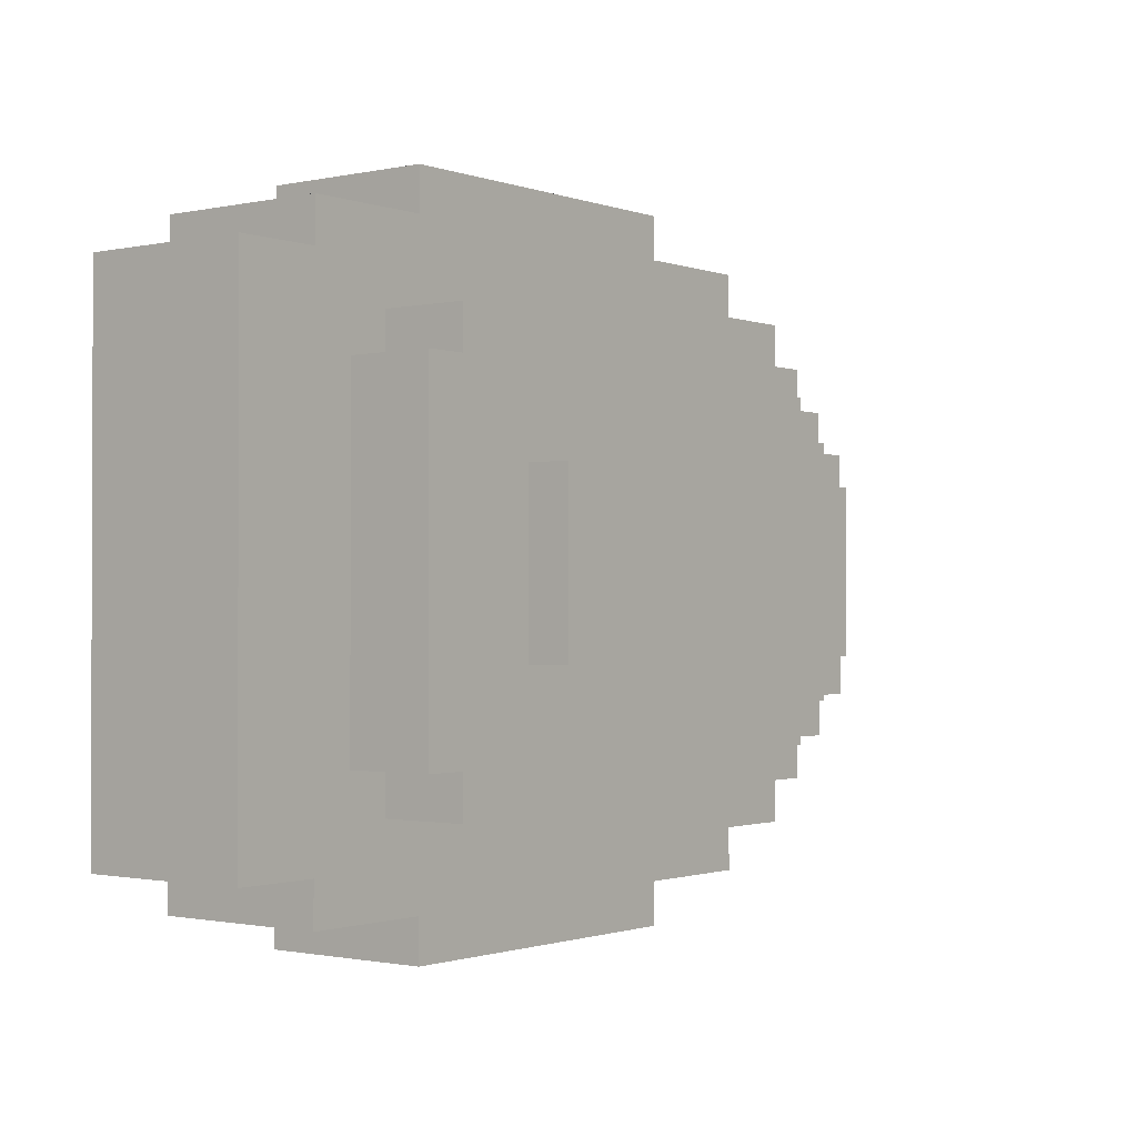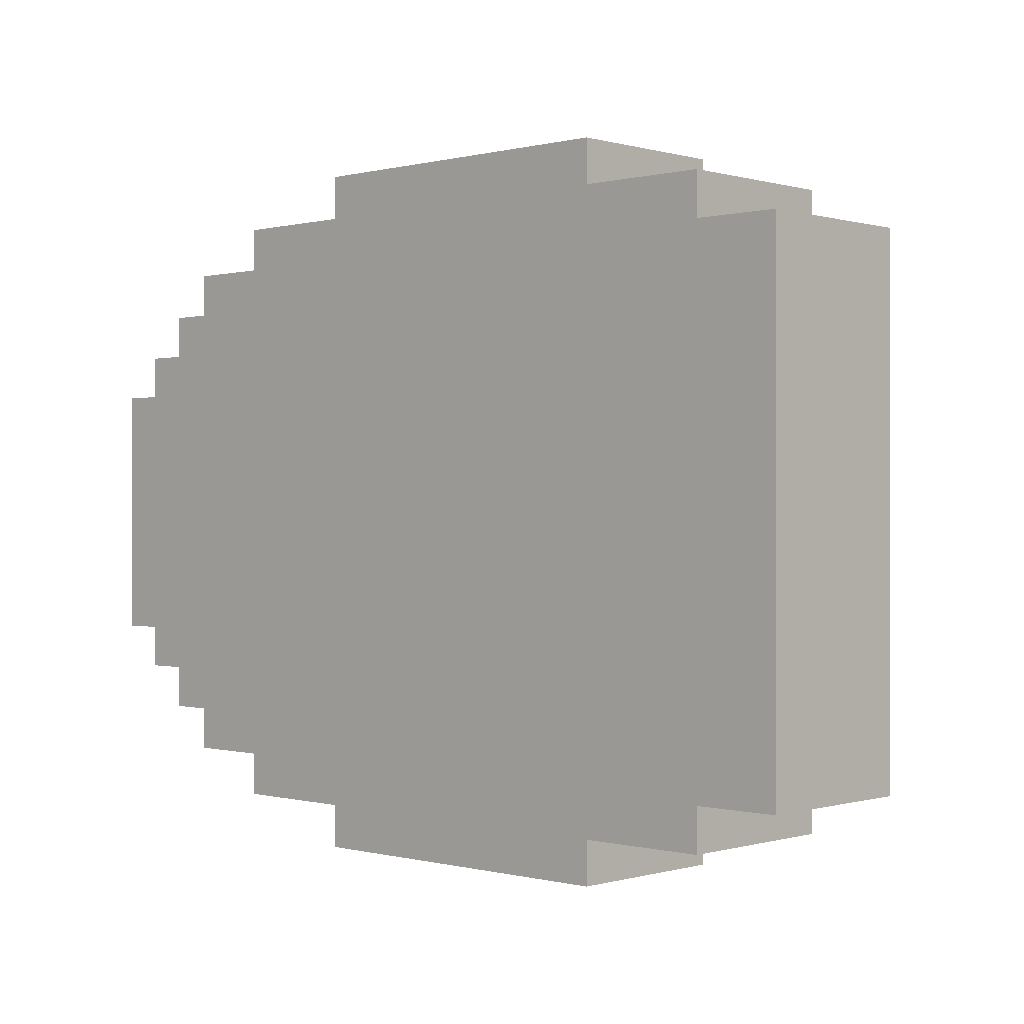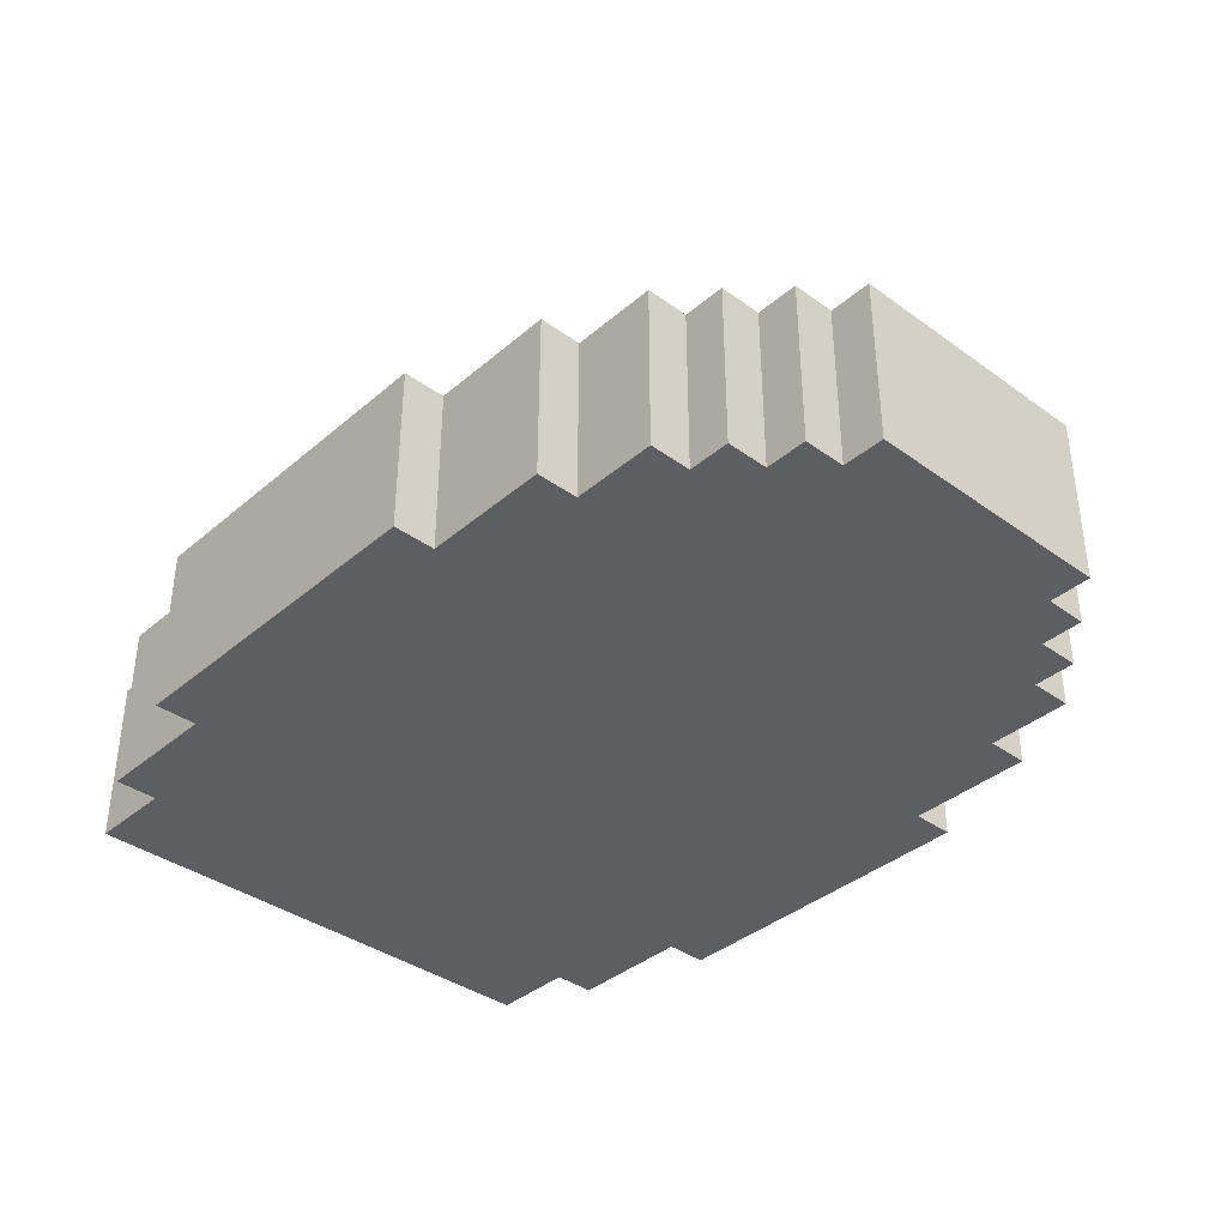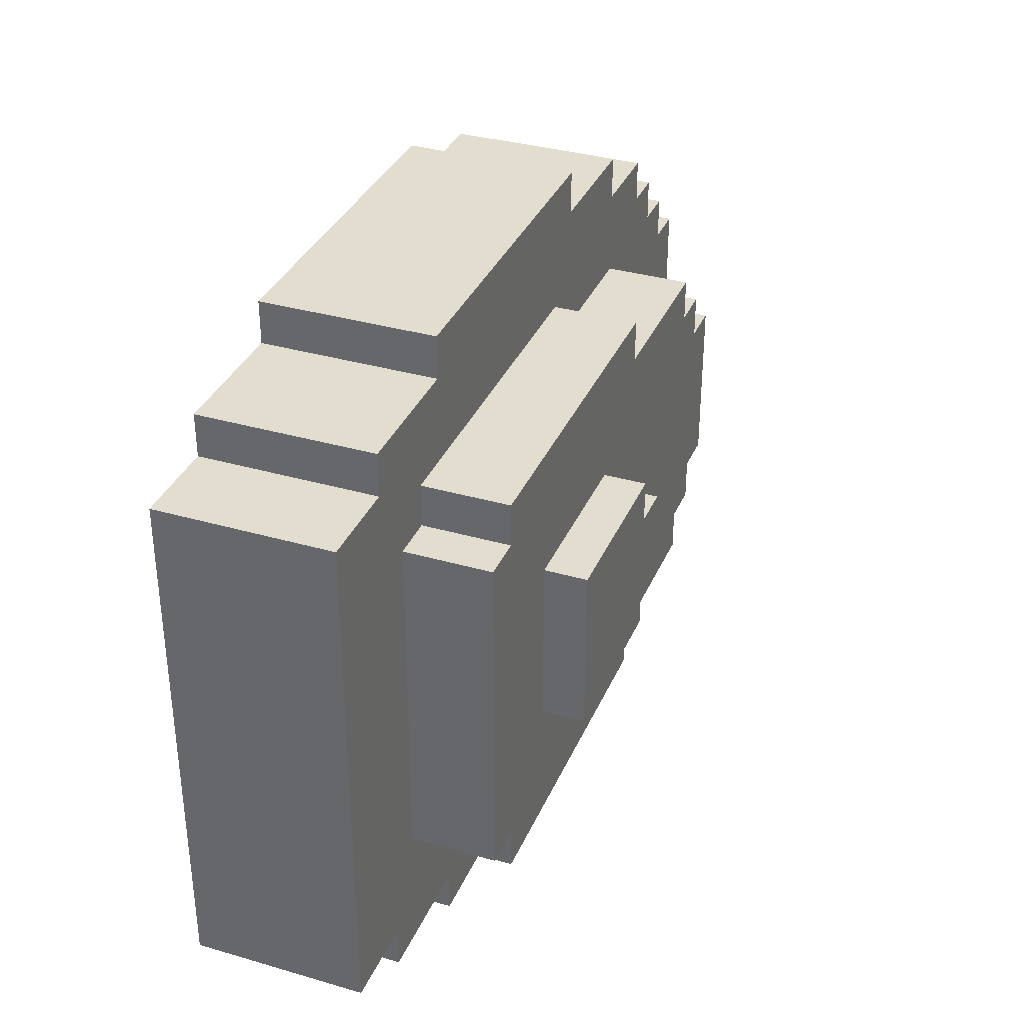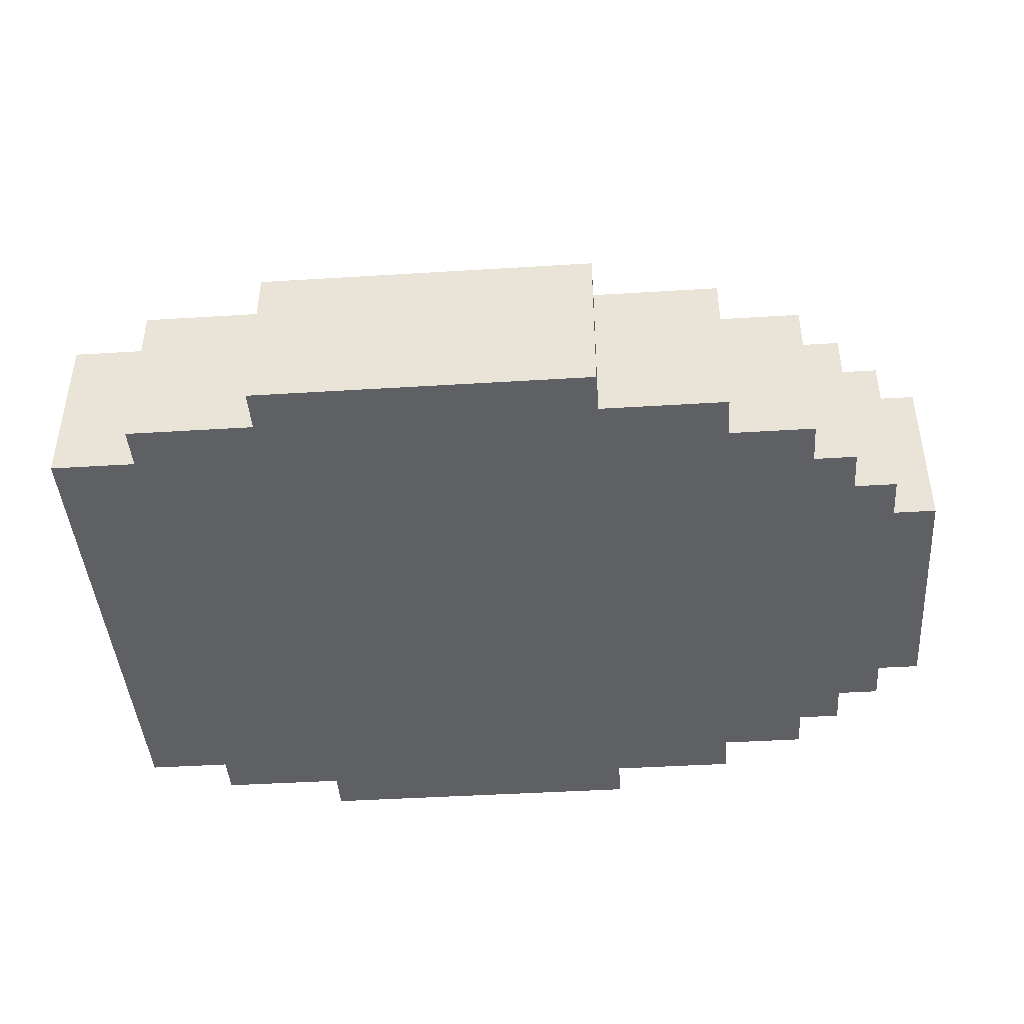
<metadata>
{"format":"obj","ext":"obj","renderer":"f3d","projection":"perspective","resolution":1024,"background":"white","views":[{"elev":-1.1,"azim":-52.2,"up":"+Y"},{"elev":0.0,"azim":-136.6,"up":"+Y"},{"elev":-37.6,"azim":47.3,"up":"+Z"},{"elev":34.8,"azim":-68.8,"up":"+Y"},{"elev":-43.3,"azim":4.2,"up":"+Z"}]}
</metadata>
<code>
g merchant
v -10.5 -6 0
v -10.5 6 0
v -10.5 -6 4
v -10.5 6 4
v -8.5 -7 0
v -8.5 -6 0
v -8.5 6 0
v -8.5 7 0
v -8.5 -7 4
v -8.5 -6 4
v -8.5 6 4
v -8.5 7 4
v -7.5 -4 4
v -7.5 4 4
v -7.5 -4 6
v -7.5 4 6
v -6.5 -5 4
v -6.5 -4 4
v -6.5 4 4
v -6.5 5 4
v -6.5 -5 6
v -6.5 -4 6
v -6.5 4 6
v -6.5 5 6
v -5.5 -8 0
v -5.5 -7 0
v -5.5 7 0
v -5.5 8 0
v -5.5 -8 4
v -5.5 -7 4
v -5.5 7 4
v -5.5 8 4
v -4.5 -2 6
v -4.5 2 6
v -4.5 -2 7
v -4.5 2 7
v -0.5 -2 6
v -0.5 -1 6
v -0.5 1 6
v -0.5 2 6
v -0.5 -2 7
v -0.5 -1 7
v -0.5 1 7
v -0.5 2 7
v 0.5 -1 6
v 0.5 1 6
v 0.5 -1 7
v 0.5 1 7
v 1.5 -5 4
v 1.5 -4 4
v 1.5 4 4
v 1.5 5 4
v 1.5 -5 6
v 1.5 -4 6
v 1.5 4 6
v 1.5 5 6
v 2.5 -8 0
v 2.5 -7 0
v 2.5 7 0
v 2.5 8 0
v 2.5 -8 4
v 2.5 -7 4
v 2.5 7 4
v 2.5 8 4
v 5.5 -7 0
v 5.5 -6 0
v 5.5 6 0
v 5.5 7 0
v 5.5 -7 4
v 5.5 -6 4
v 5.5 -4 4
v 5.5 -3 4
v 5.5 3 4
v 5.5 4 4
v 5.5 6 4
v 5.5 7 4
v 5.5 -4 6
v 5.5 -3 6
v 5.5 3 6
v 5.5 4 6
v 6.5 -3 4
v 6.5 -2 4
v 6.5 2 4
v 6.5 3 4
v 6.5 -3 6
v 6.5 -2 6
v 6.5 2 6
v 6.5 3 6
v 7.5 -6 0
v 7.5 -5 0
v 7.5 5 0
v 7.5 6 0
v 7.5 -6 4
v 7.5 -5 4
v 7.5 -2 4
v 7.5 2 4
v 7.5 5 4
v 7.5 6 4
v 7.5 -2 6
v 7.5 2 6
v 8.5 -5 0
v 8.5 -4 0
v 8.5 4 0
v 8.5 5 0
v 8.5 -5 4
v 8.5 -4 4
v 8.5 4 4
v 8.5 5 4
v 9.5 -4 0
v 9.5 -3 0
v 9.5 3 0
v 9.5 4 0
v 9.5 -4 4
v 9.5 -3 4
v 9.5 3 4
v 9.5 4 4
v 10.5 -3 0
v 10.5 3 0
v 10.5 -3 4
v 10.5 3 4
v -5.5 -8 0
v -5.5 -8 4
v 2.5 -8 0
v 2.5 -8 4
v -8.5 -7 0
v -8.5 -7 4
v -5.5 -7 0
v -5.5 -7 4
v 2.5 -7 0
v 2.5 -7 4
v 5.5 -7 0
v 5.5 -7 4
v -10.5 -6 0
v -10.5 -6 4
v -8.5 -6 0
v -8.5 -6 4
v 5.5 -6 0
v 5.5 -6 4
v 7.5 -6 0
v 7.5 -6 4
v -6.5 -5 4
v -6.5 -5 6
v -5.5 -5 4
v -0.5 -5 4
v 0.5 -5 4
v 1.5 -5 4
v 1.5 -5 6
v 7.5 -5 0
v 7.5 -5 4
v 8.5 -5 0
v 8.5 -5 4
v -7.5 -4 4
v -7.5 -4 6
v -6.5 -4 4
v -6.5 -4 6
v 1.5 -4 4
v 1.5 -4 6
v 5.5 -4 4
v 5.5 -4 6
v 8.5 -4 0
v 8.5 -4 4
v 9.5 -4 0
v 9.5 -4 4
v 5.5 -3 4
v 5.5 -3 6
v 6.5 -3 4
v 6.5 -3 6
v 9.5 -3 0
v 9.5 -3 4
v 10.5 -3 0
v 10.5 -3 4
v -4.5 -2 6
v -4.5 -2 7
v -0.5 -2 6
v -0.5 -2 7
v 6.5 -2 4
v 6.5 -2 6
v 7.5 -2 4
v 7.5 -2 6
v -0.5 -1 6
v -0.5 -1 7
v 0.5 -1 6
v 0.5 -1 7
v -0.5 1 6
v -0.5 1 7
v 0.5 1 6
v 0.5 1 7
v -4.5 2 6
v -4.5 2 7
v -0.5 2 6
v -0.5 2 7
v 6.5 2 4
v 6.5 2 6
v 7.5 2 4
v 7.5 2 6
v 5.5 3 4
v 5.5 3 6
v 6.5 3 4
v 6.5 3 6
v 9.5 3 0
v 9.5 3 4
v 10.5 3 0
v 10.5 3 4
v -7.5 4 4
v -7.5 4 6
v -6.5 4 4
v -6.5 4 6
v 1.5 4 4
v 1.5 4 6
v 5.5 4 4
v 5.5 4 6
v 8.5 4 0
v 8.5 4 4
v 9.5 4 0
v 9.5 4 4
v -6.5 5 4
v -6.5 5 6
v -5.5 5 4
v -0.5 5 4
v 0.5 5 4
v 1.5 5 4
v 1.5 5 6
v 7.5 5 0
v 7.5 5 4
v 8.5 5 0
v 8.5 5 4
v -10.5 6 0
v -10.5 6 4
v -8.5 6 0
v -8.5 6 4
v 5.5 6 0
v 5.5 6 4
v 7.5 6 0
v 7.5 6 4
v -8.5 7 0
v -8.5 7 4
v -5.5 7 0
v -5.5 7 4
v 2.5 7 0
v 2.5 7 4
v 5.5 7 0
v 5.5 7 4
v -5.5 8 0
v -5.5 8 4
v 2.5 8 0
v 2.5 8 4
v -5.5 -8 0
v 2.5 -8 0
v -8.5 -7 0
v -5.5 -7 0
v 2.5 -7 0
v 5.5 -7 0
v -10.5 -6 0
v -8.5 -6 0
v 5.5 -6 0
v 7.5 -6 0
v 7.5 -5 0
v 8.5 -5 0
v 8.5 -4 0
v 9.5 -4 0
v 9.5 -3 0
v 10.5 -3 0
v 9.5 3 0
v 10.5 3 0
v 8.5 4 0
v 9.5 4 0
v 7.5 5 0
v 8.5 5 0
v -10.5 6 0
v -8.5 6 0
v 5.5 6 0
v 7.5 6 0
v -8.5 7 0
v -5.5 7 0
v 2.5 7 0
v 5.5 7 0
v -5.5 8 0
v 2.5 8 0
v -5.5 -8 4
v 2.5 -8 4
v -8.5 -7 4
v -5.5 -7 4
v -4.5 -7 4
v -0.5 -7 4
v 2.5 -7 4
v 5.5 -7 4
v -10.5 -6 4
v -8.5 -6 4
v -7.5 -6 4
v -6.5 -6 4
v -5.5 -6 4
v -4.5 -6 4
v 0.5 -6 4
v 4.5 -6 4
v 5.5 -6 4
v 7.5 -6 4
v -9.5 -5 4
v -7.5 -5 4
v -6.5 -5 4
v -5.5 -5 4
v -0.5 -5 4
v 0.5 -5 4
v 1.5 -5 4
v 4.5 -5 4
v 6.5 -5 4
v 7.5 -5 4
v 8.5 -5 4
v -7.5 -4 4
v -6.5 -4 4
v 1.5 -4 4
v 5.5 -4 4
v 6.5 -4 4
v 7.5 -4 4
v 8.5 -4 4
v 9.5 -4 4
v 5.5 -3 4
v 6.5 -3 4
v 7.5 -3 4
v 8.5 -3 4
v 9.5 -3 4
v 10.5 -3 4
v 6.5 -2 4
v 7.5 -2 4
v 8.5 -2 4
v 9.5 -2 4
v 6.5 2 4
v 7.5 2 4
v 8.5 2 4
v 9.5 2 4
v 5.5 3 4
v 6.5 3 4
v 7.5 3 4
v 8.5 3 4
v 9.5 3 4
v 10.5 3 4
v -7.5 4 4
v -6.5 4 4
v 1.5 4 4
v 5.5 4 4
v 6.5 4 4
v 7.5 4 4
v 8.5 4 4
v 9.5 4 4
v -9.5 5 4
v -7.5 5 4
v -6.5 5 4
v -5.5 5 4
v -0.5 5 4
v 0.5 5 4
v 1.5 5 4
v 4.5 5 4
v 6.5 5 4
v 7.5 5 4
v 8.5 5 4
v -10.5 6 4
v -8.5 6 4
v -7.5 6 4
v -6.5 6 4
v -5.5 6 4
v -4.5 6 4
v 0.5 6 4
v 4.5 6 4
v 5.5 6 4
v 7.5 6 4
v -8.5 7 4
v -5.5 7 4
v -4.5 7 4
v -0.5 7 4
v 2.5 7 4
v 5.5 7 4
v -5.5 8 4
v 2.5 8 4
v -6.5 -5 6
v 1.5 -5 6
v -7.5 -4 6
v -6.5 -4 6
v -5.5 -4 6
v 0.5 -4 6
v 1.5 -4 6
v 5.5 -4 6
v -6.5 -3 6
v -5.5 -3 6
v 0.5 -3 6
v 4.5 -3 6
v 5.5 -3 6
v 6.5 -3 6
v -4.5 -2 6
v -0.5 -2 6
v 4.5 -2 6
v 5.5 -2 6
v 6.5 -2 6
v 7.5 -2 6
v -0.5 -1 6
v 0.5 -1 6
v 5.5 -1 6
v 6.5 -1 6
v -0.5 1 6
v 0.5 1 6
v 5.5 1 6
v 6.5 1 6
v -4.5 2 6
v -0.5 2 6
v 4.5 2 6
v 5.5 2 6
v 6.5 2 6
v 7.5 2 6
v -6.5 3 6
v -5.5 3 6
v 0.5 3 6
v 4.5 3 6
v 5.5 3 6
v 6.5 3 6
v -7.5 4 6
v -6.5 4 6
v -5.5 4 6
v 0.5 4 6
v 1.5 4 6
v 5.5 4 6
v -6.5 5 6
v 1.5 5 6
v -4.5 -2 7
v -0.5 -2 7
v -3.5 -1 7
v -1.5 -1 7
v -0.5 -1 7
v 0.5 -1 7
v -3.5 1 7
v -1.5 1 7
v -0.5 1 7
v 0.5 1 7
v -4.5 2 7
v -0.5 2 7
f 3 2 1
f 4 2 3
f 9 6 5
f 10 6 9
f 11 8 7
f 12 8 11
f 15 14 13
f 16 14 15
f 21 18 17
f 22 18 21
f 23 20 19
f 24 20 23
f 29 26 25
f 30 26 29
f 31 28 27
f 32 28 31
f 35 34 33
f 36 34 35
f 37 38 41
f 41 38 42
f 39 40 43
f 43 40 44
f 45 46 47
f 47 46 48
f 49 50 53
f 53 50 54
f 51 52 55
f 55 52 56
f 57 58 61
f 61 58 62
f 59 60 63
f 63 60 64
f 65 66 69
f 69 66 70
f 67 68 75
f 75 68 76
f 71 72 77
f 77 72 78
f 73 74 79
f 79 74 80
f 81 82 85
f 85 82 86
f 83 84 87
f 87 84 88
f 89 90 93
f 93 90 94
f 91 92 97
f 97 92 98
f 95 96 99
f 99 96 100
f 101 102 105
f 105 102 106
f 103 104 107
f 107 104 108
f 109 110 113
f 113 110 114
f 111 112 115
f 115 112 116
f 117 118 119
f 119 118 120
f 123 122 121
f 124 122 123
f 127 126 125
f 128 126 127
f 131 130 129
f 132 130 131
f 135 134 133
f 136 134 135
f 139 138 137
f 140 138 139
f 143 142 141
f 144 142 143
f 145 142 144
f 146 142 145
f 147 142 146
f 150 149 148
f 151 149 150
f 154 153 152
f 155 153 154
f 158 157 156
f 159 157 158
f 162 161 160
f 163 161 162
f 166 165 164
f 167 165 166
f 170 169 168
f 171 169 170
f 174 173 172
f 175 173 174
f 178 177 176
f 179 177 178
f 182 181 180
f 183 181 182
f 184 185 186
f 186 185 187
f 188 189 190
f 190 189 191
f 192 193 194
f 194 193 195
f 196 197 198
f 198 197 199
f 200 201 202
f 202 201 203
f 204 205 206
f 206 205 207
f 208 209 210
f 210 209 211
f 212 213 214
f 214 213 215
f 216 217 218
f 218 217 219
f 219 217 220
f 220 217 221
f 221 217 222
f 223 224 225
f 225 224 226
f 227 228 229
f 229 228 230
f 231 232 233
f 233 232 234
f 235 236 237
f 237 236 238
f 239 240 241
f 241 240 242
f 243 244 245
f 245 244 246
f 250 248 247
f 251 248 250
f 254 250 249
f 254 252 251
f 254 251 250
f 255 252 254
f 257 254 253
f 257 256 255
f 257 255 254
f 259 258 257
f 261 260 259
f 263 261 259
f 263 262 261
f 264 262 263
f 265 259 257
f 265 263 259
f 266 263 265
f 267 257 253
f 267 265 257
f 268 265 267
f 269 267 253
f 270 267 269
f 271 267 270
f 272 267 271
f 273 271 270
f 274 271 273
f 275 271 274
f 276 271 275
f 277 275 274
f 278 275 277
f 279 280 282
f 282 280 283
f 283 280 284
f 284 280 285
f 281 282 288
f 282 283 288
f 288 283 289
f 289 283 290
f 290 283 291
f 283 284 292
f 291 283 292
f 285 286 293
f 284 285 293
f 293 286 294
f 294 286 295
f 287 288 297
f 288 289 297
f 289 290 298
f 297 289 298
f 290 291 299
f 298 290 299
f 291 292 300
f 299 291 300
f 292 284 301
f 300 292 301
f 284 293 301
f 293 294 302
f 301 293 302
f 302 294 303
f 295 296 304
f 303 294 304
f 294 295 304
f 304 296 305
f 305 296 306
f 298 299 308
f 297 298 308
f 308 299 309
f 304 305 310
f 303 304 310
f 310 305 311
f 306 307 312
f 311 305 312
f 305 306 312
f 312 307 313
f 313 307 314
f 311 312 316
f 312 313 316
f 316 313 317
f 314 315 318
f 317 313 318
f 313 314 318
f 318 315 319
f 319 315 320
f 317 318 322
f 318 319 322
f 322 319 323
f 320 321 324
f 323 319 324
f 319 320 324
f 324 321 325
f 323 324 327
f 324 325 327
f 327 325 328
f 325 321 329
f 328 325 329
f 327 328 331
f 326 327 331
f 331 328 332
f 328 329 333
f 332 328 333
f 329 321 334
f 333 329 334
f 334 321 335
f 297 308 336
f 331 332 339
f 330 331 339
f 339 332 340
f 332 333 341
f 340 332 341
f 333 334 341
f 341 334 342
f 342 334 343
f 287 297 344
f 336 337 344
f 297 336 344
f 344 337 345
f 345 337 346
f 339 340 350
f 338 339 350
f 350 340 351
f 341 342 352
f 351 340 352
f 340 341 352
f 352 342 353
f 353 342 354
f 287 344 355
f 344 345 355
f 355 345 356
f 345 346 357
f 356 345 357
f 346 347 358
f 357 346 358
f 347 348 359
f 358 347 359
f 359 348 360
f 348 349 361
f 350 351 361
f 349 350 361
f 352 353 362
f 361 351 362
f 351 352 362
f 362 353 363
f 363 353 364
f 359 360 365
f 358 359 365
f 357 358 365
f 356 357 365
f 365 360 366
f 360 348 367
f 366 360 367
f 362 363 368
f 367 348 368
f 361 362 368
f 348 361 368
f 368 363 369
f 369 363 370
f 366 367 371
f 368 369 371
f 367 368 371
f 371 369 372
f 373 374 376
f 376 374 377
f 377 374 378
f 378 374 379
f 375 376 381
f 376 377 381
f 377 378 382
f 381 377 382
f 379 380 383
f 382 378 383
f 378 379 383
f 383 380 384
f 384 380 385
f 381 382 387
f 382 383 387
f 383 384 387
f 387 384 388
f 385 386 389
f 388 384 389
f 384 385 389
f 389 386 390
f 390 386 391
f 388 389 393
f 389 390 393
f 393 390 394
f 391 392 395
f 394 390 395
f 390 391 395
f 395 392 396
f 394 395 398
f 395 396 398
f 398 396 399
f 396 392 400
f 399 396 400
f 381 387 401
f 398 399 402
f 397 398 402
f 402 399 403
f 399 400 404
f 403 399 404
f 400 392 405
f 404 400 405
f 405 392 406
f 381 401 407
f 375 381 407
f 402 403 407
f 401 402 407
f 407 403 408
f 408 403 409
f 404 405 410
f 409 403 410
f 403 404 410
f 410 405 411
f 411 405 412
f 407 408 413
f 375 407 413
f 413 408 414
f 408 409 415
f 414 408 415
f 410 411 416
f 415 409 416
f 409 410 416
f 416 411 417
f 417 411 418
f 414 415 419
f 416 417 419
f 415 416 419
f 419 417 420
f 421 422 423
f 423 422 424
f 424 422 425
f 421 423 427
f 423 424 427
f 425 426 428
f 427 424 428
f 424 425 428
f 428 426 429
f 429 426 430
f 421 427 431
f 427 428 431
f 428 429 431
f 431 429 432

</code>
